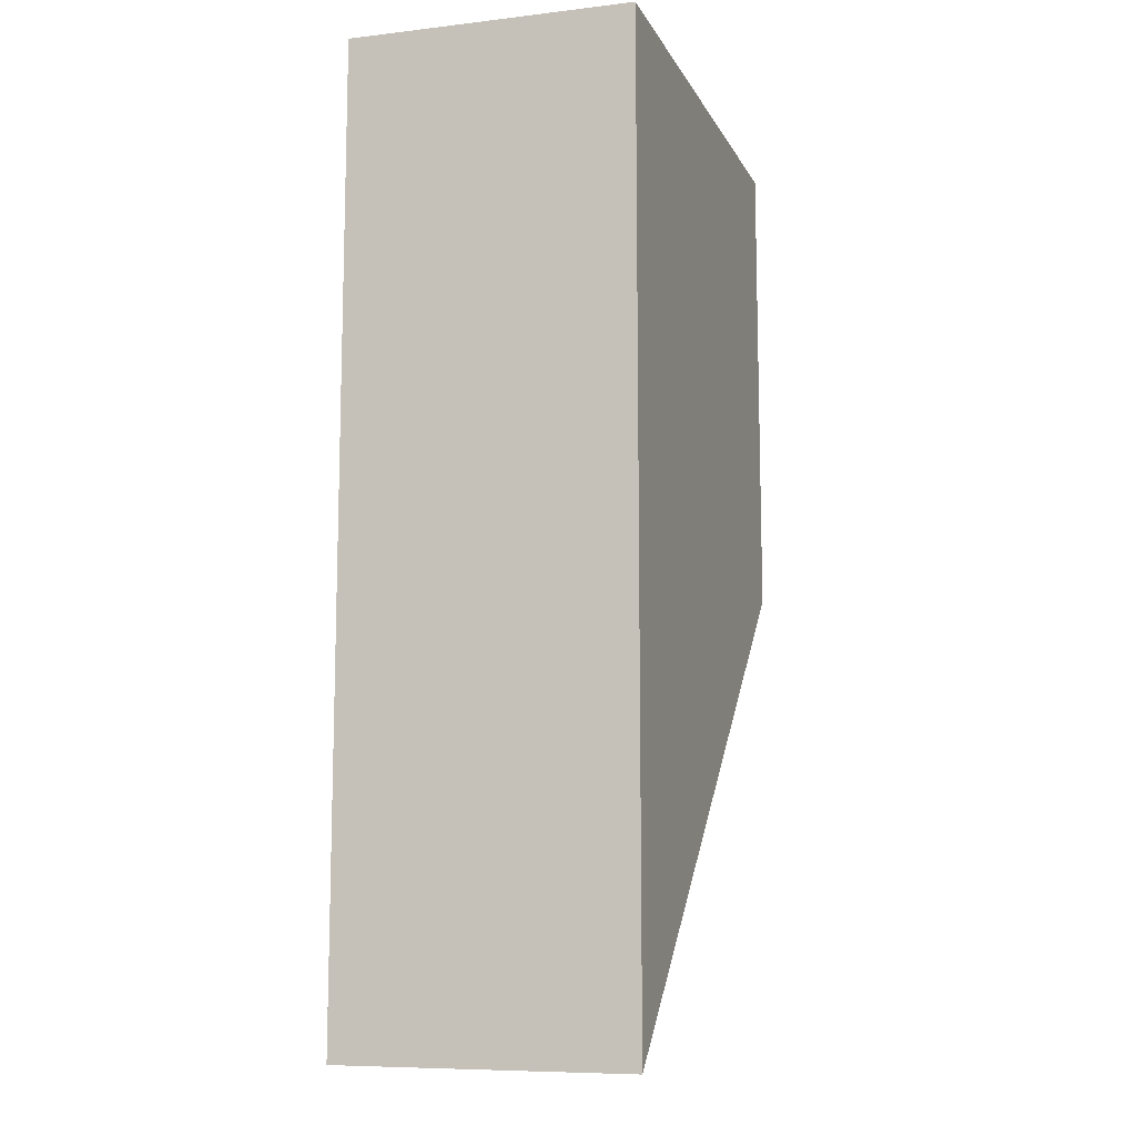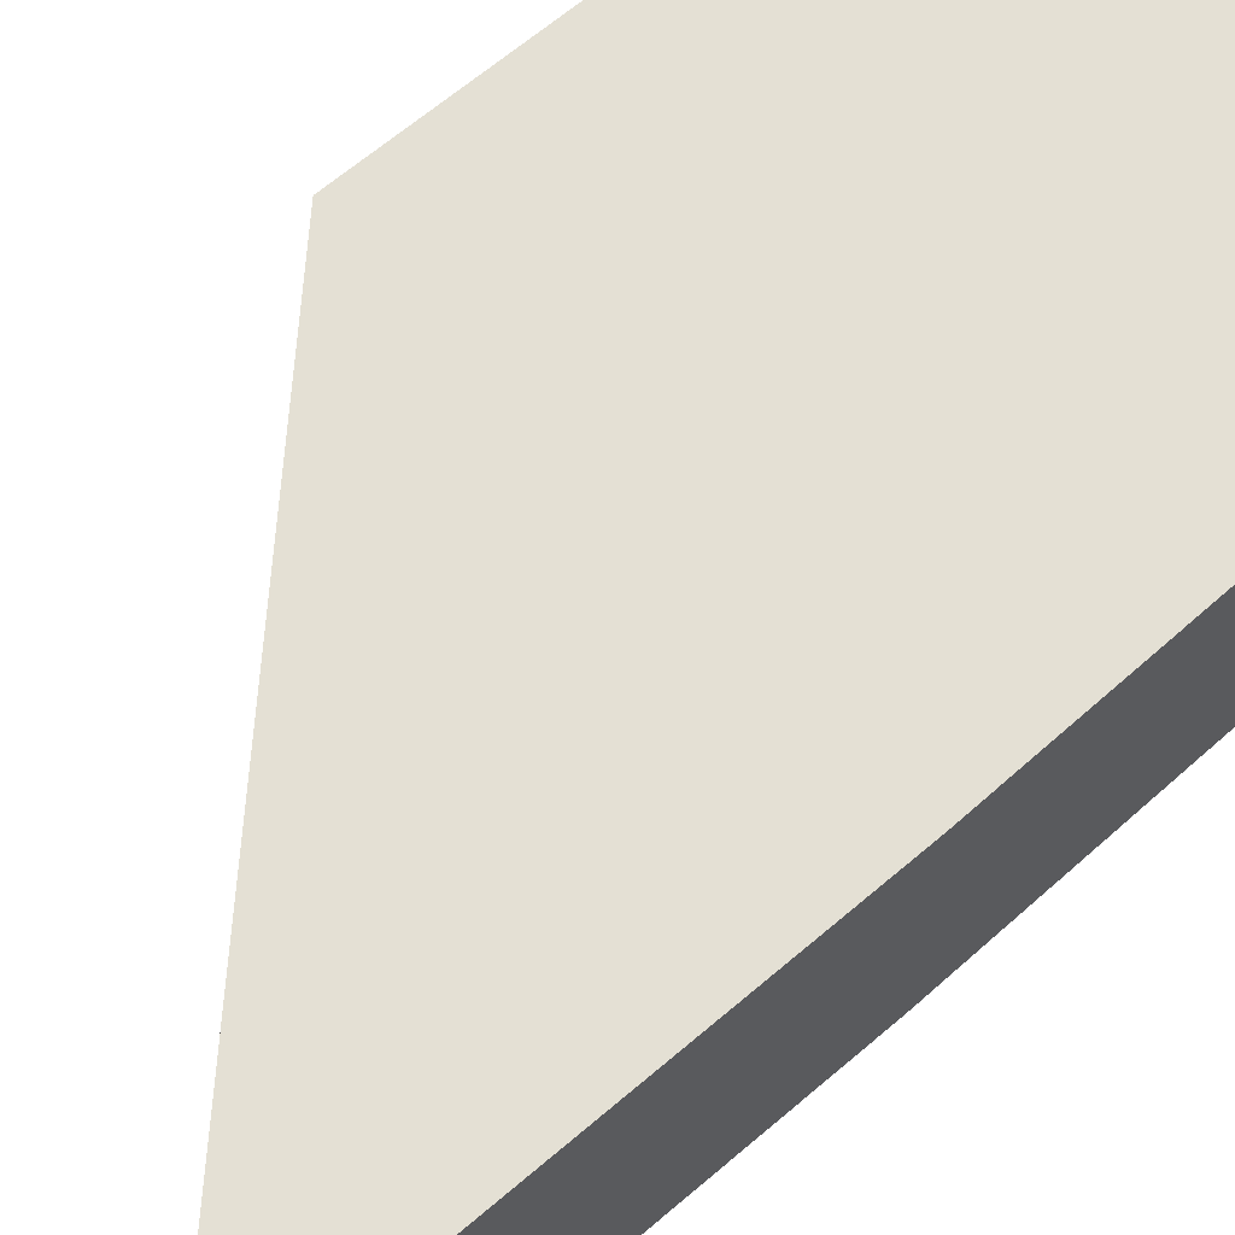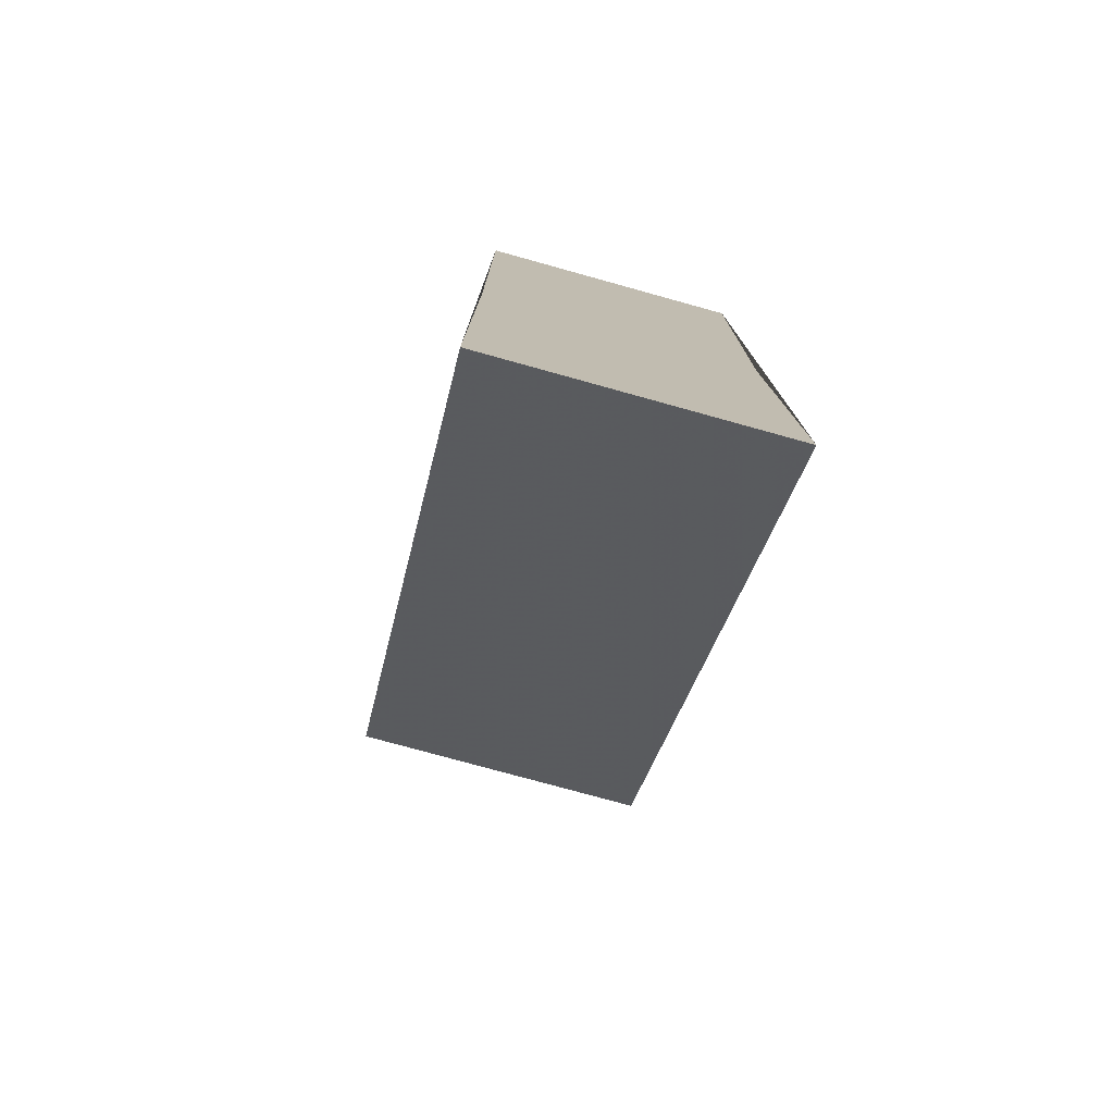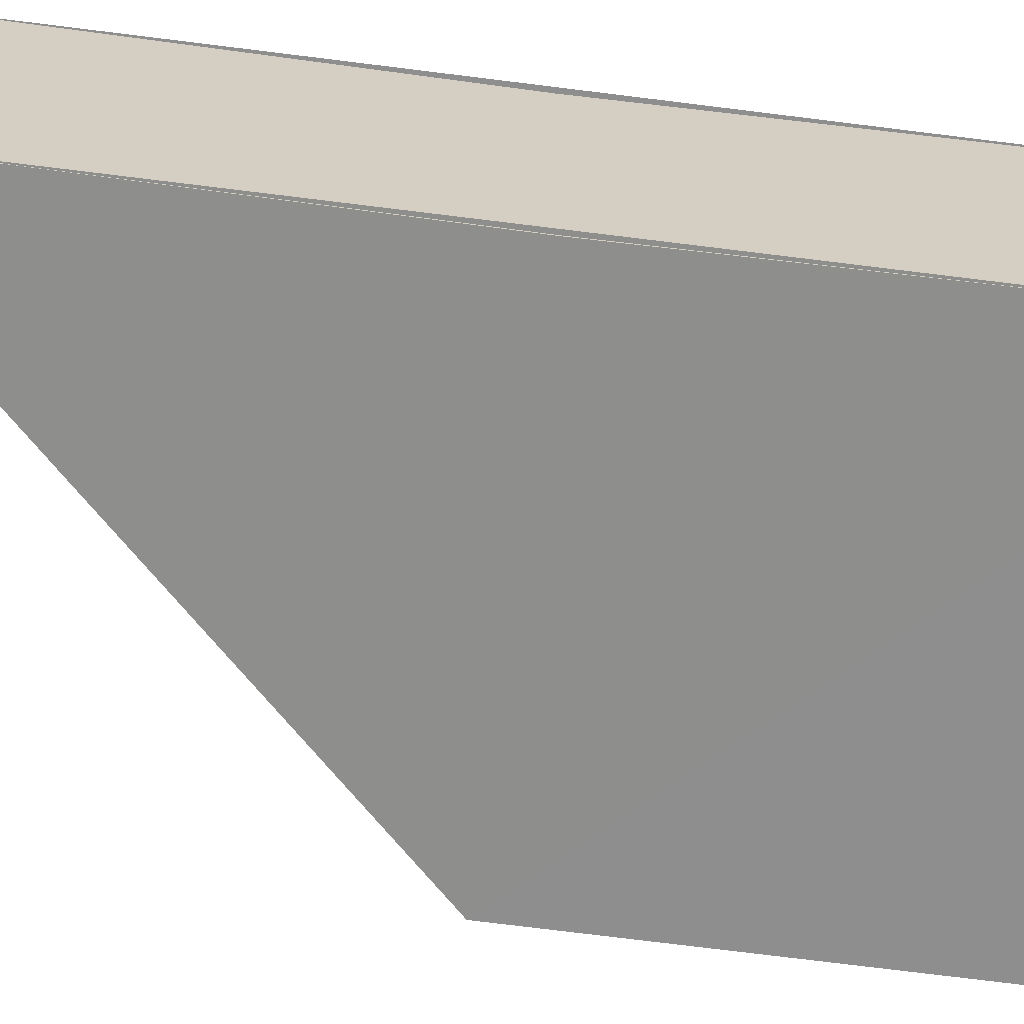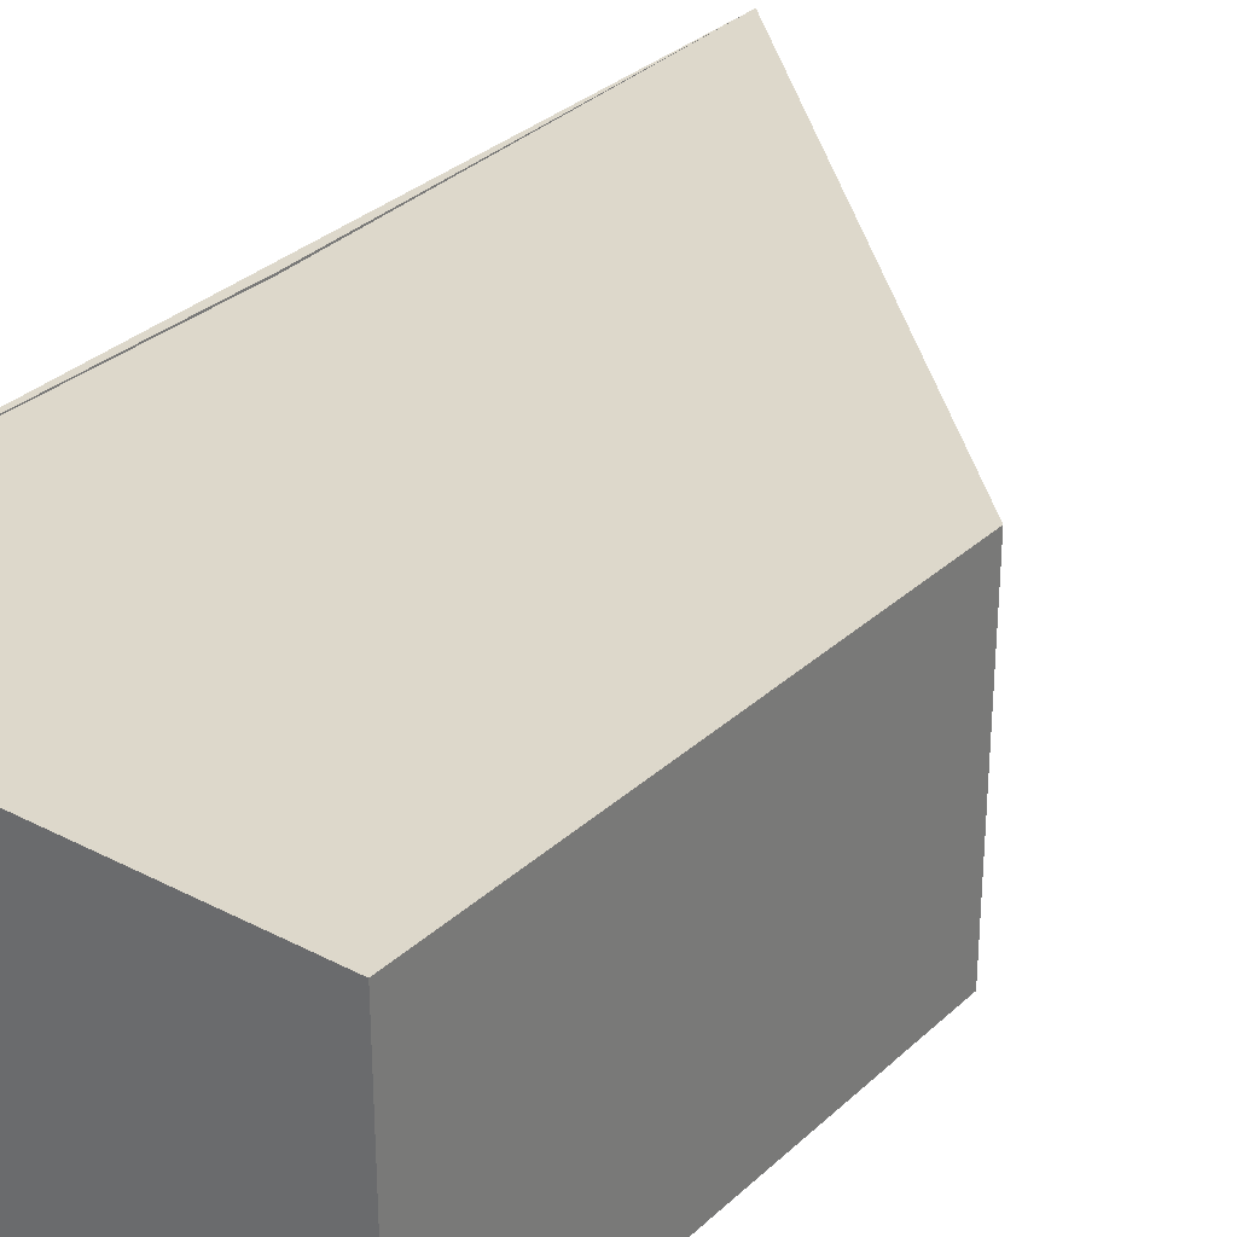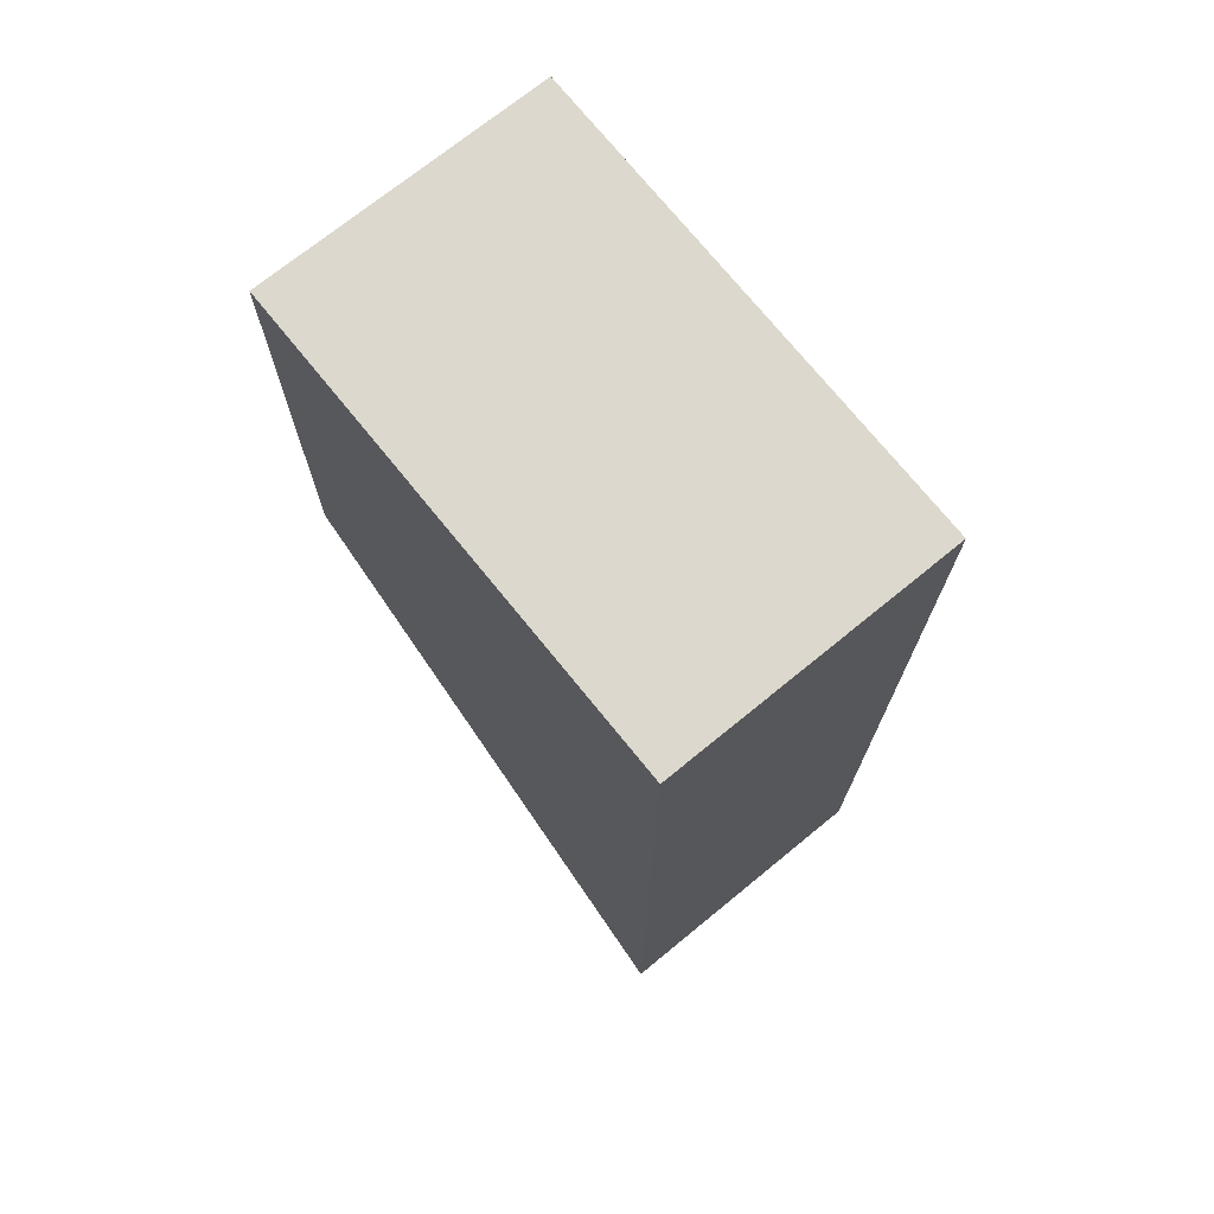
<metadata>
{"format":"obj","ext":"obj","renderer":"f3d","projection":"perspective","resolution":1024,"background":"white","views":[{"elev":-11.3,"azim":107.8,"up":"+Y"},{"elev":66.1,"azim":49.0,"up":"+Z"},{"elev":-77.2,"azim":74.6,"up":"+Y"},{"elev":-65.0,"azim":82.8,"up":"+Z"},{"elev":31.1,"azim":-143.1,"up":"+Z"},{"elev":72.9,"azim":50.6,"up":"+Y"}]}
</metadata>
<code>
o 228
v 2251 1880 8.354
v 2251 1880 8.349
v 2251 1880 8.354
v 2251 1880 8.354
v 2251 1880 8.354
v 2251 1880 8.354
v 2251 1880 8.354
v 2251 1880 8.349
v 2251 1880 8.349
v 2251 1880 8.354
v 2251 1880 8.354
v 2251 1880 8.349
v 2251 1880 8.349
v 2251 1880 8.354
v 2251 1880 8.349
v 2251 1880 8.349
v 2251 1880 8.354
v 2251 1880 8.354
v 2251 1880 8.354
v 2251 1880 8.349
v 2251 1880 8.349
v 2251 1880 8.349
v 2251 1880 8.349
f 1 2 3
f 2 4 5
f 1 6 7
f 1 8 9
f 10 8 11
f 12 13 9
f 14 13 15
f 16 10 14
f 14 17 18
f 12 17 19
f 20 17 9
f 20 21 16
f 21 10 22
f 10 23 22

</code>
